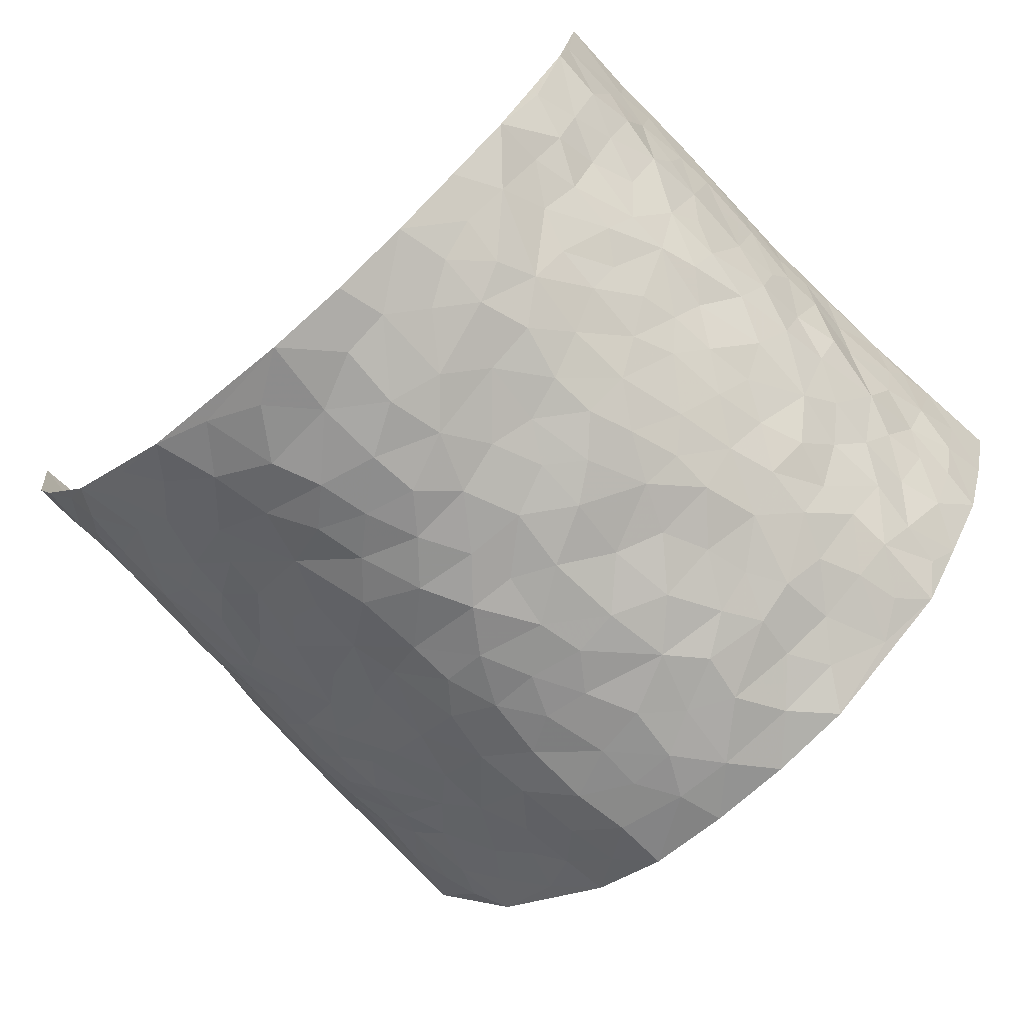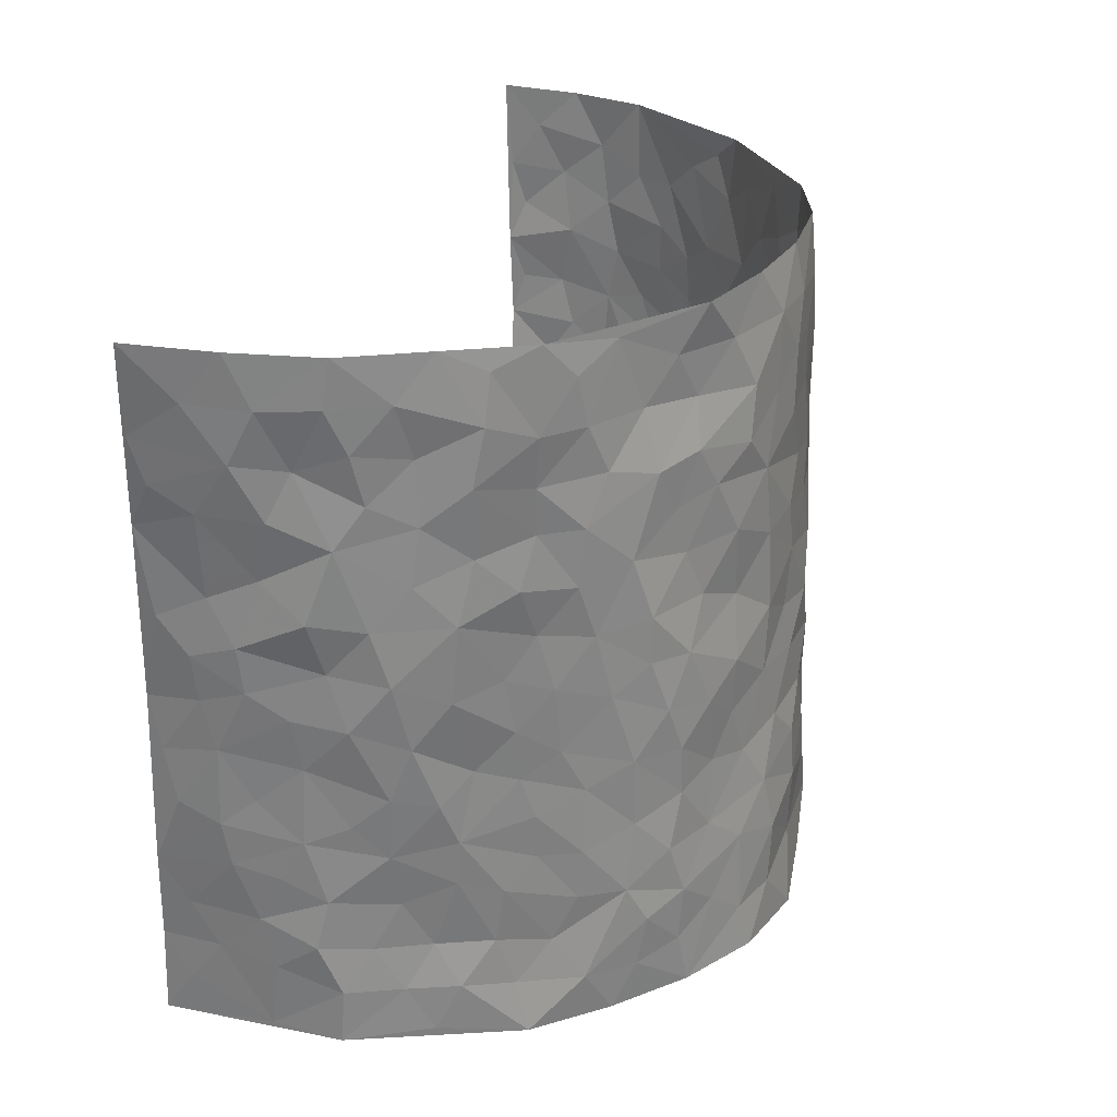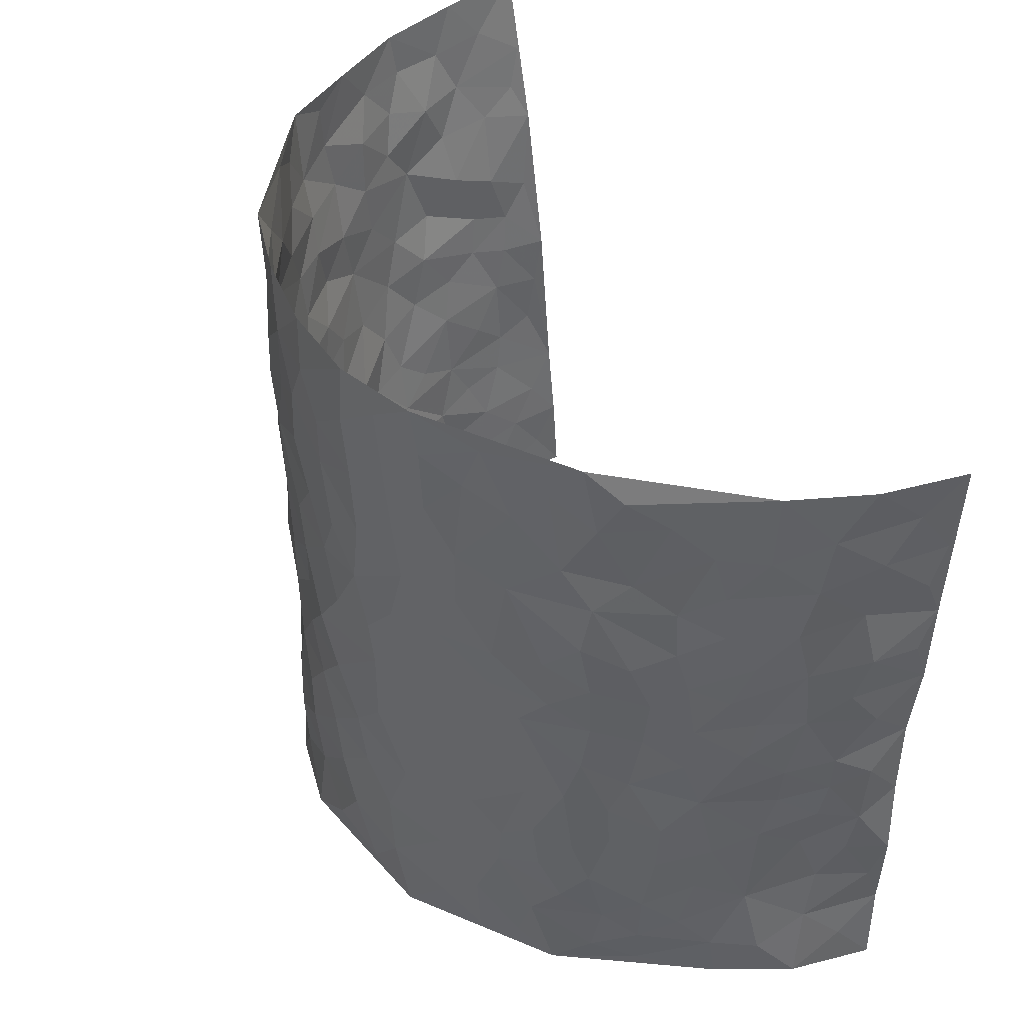
<metadata>
{"format":"obj","ext":"obj","renderer":"f3d","projection":"perspective","resolution":1024,"background":"white","views":[{"elev":-70.9,"azim":40.7,"up":"+Z"},{"elev":26.0,"azim":111.1,"up":"+Y"},{"elev":44.1,"azim":-115.2,"up":"+Y"}]}
</metadata>
<code>
v -0.6221 -0.0112 0.3921
v -0.6184 0.9845 0.4192
v 0.5657 0.01769 0.4378
v 0.6535 1.01 0.3808
v -0.5685 0.3849 0.2272
v -0.6007 0.4868 0.4063
v -0.5902 0.348 0.2832
v 0.001344 0.003644 -0.2658
v -0.6164 0.2385 0.4002
v -0.6068 0.3263 0.3458
v -0.5566 -0.004076 0.1575
v -0.6108 0.1133 0.399
v -0.5462 0.2864 0.1404
v -0.6073 -0.004787 0.2685
v -0.5787 0.2795 0.2677
v -0.4311 -3.247e-05 -0.0553
v -0.6085 0.1761 0.3792
v -0.2764 0.1688 -0.1712
v -0.5648 0.3145 0.205
v -0.5944 0.1112 0.2826
v -0.6109 0.05331 0.3402
v -0.5833 0.05789 0.2138
v -0.5323 0.1225 0.1012
v -0.554 0.06919 0.1475
v -0.5894 0.1971 0.2968
v -0.603 0.2591 0.3328
v -0.5639 0.1705 0.1946
v -0.5374 0.2047 0.1216
v -0.6036 0.4771 0.2902
v -0.6047 0.363 0.4035
v -0.5659 0.99 0.1789
v -0.4687 0.2201 -0.01853
v 0.251 0.1578 -0.1862
v -0.6132 0.7353 0.4127
v -0.3349 0.393 -0.1198
v -0.5848 0.7442 0.2168
v -0.5898 0.8223 0.2356
v -0.4913 0.4387 0.02706
v -0.5008 0.602 0.04861
v -0.4209 0.9958 -0.02183
v -0.6155 0.6739 0.388
v -0.533 0.5567 0.1004
v -0.3503 0.7535 -0.0954
v -0.4488 0.278 -0.03649
v -0.4133 0.2236 -0.07314
v -0.4369 0.16 -0.04776
v -0.3973 0.6354 -0.06332
v -0.3328 0.5601 -0.1152
v 0.1664 0.4741 -0.2244
v -0.3078 0.2219 -0.1449
v -0.2031 0.6127 -0.2041
v -0.3439 0.6292 -0.1144
v -0.2855 0.05947 -0.1724
v -0.5151 0.7052 0.07535
v -0.3611 0.194 -0.114
v -0.6058 0.6068 0.3005
v -0.0367 0.3501 -0.2543
v 0.05889 0.3419 -0.249
v 0.2889 0.4513 -0.1717
v -0.09336 0.5536 -0.2431
v -0.1614 0.5579 -0.2233
v 0.09558 0.6318 -0.2422
v -0.5189 0.3423 0.06802
v -0.5646 0.5657 0.1827
v -0.6176 0.7968 0.3862
v -0.4758 0.1266 0.003103
v -0.3362 0.01285 -0.1331
v -0.579 0.4572 0.2247
v -0.5105 0.1685 0.05011
v -0.4949 0.01444 0.05282
v -0.2409 0.005048 -0.211
v -0.5049 0.08421 0.04958
v -0.4673 0.05017 -0.009328
v -0.3868 0.03681 -0.09296
v -0.4025 0.103 -0.07862
v -0.6124 0.6749 0.3217
v -0.6159 0.8601 0.4078
v -0.563 0.5012 0.1687
v 0.00519 1 -0.2352
v -0.5914 0.6657 0.2345
v -0.4822 0.3121 0.005398
v -0.4484 0.4592 -0.02668
v 0.009163 0.5728 -0.2498
v -0.04779 0.4853 -0.2541
v 0.004937 0.4215 -0.2517
v -0.123 0.1305 -0.2473
v -0.4827 0.6669 0.02452
v -0.6122 0.5499 0.3424
v -0.5646 0.6834 0.1687
v -0.4056 0.2955 -0.07937
v -0.5173 0.2635 0.06434
v -0.438 0.6868 -0.02755
v -0.1671 0.487 -0.2182
v -0.247 0.4368 -0.1782
v -0.5265 0.6436 0.09018
v -0.009158 0.1189 -0.256
v -0.3711 0.5096 -0.08638
v -0.3145 0.2886 -0.1349
v -0.2274 0.5049 -0.1874
v -0.1755 0.3833 -0.2211
v -0.6144 0.611 0.4085
v -0.5524 0.6159 0.142
v -0.5924 0.5699 0.2419
v -0.3362 0.1109 -0.1381
v -0.4509 0.5308 -0.01528
v -0.5361 0.4004 0.1176
v -0.1256 0.3258 -0.2354
v -0.1446 0.2512 -0.232
v -0.449 0.6097 -0.0166
v 0.1125 0.731 -0.2396
v -0.001486 0.2166 -0.2625
v -0.07013 0.275 -0.2526
v 0.007063 0.2908 -0.2603
v -0.3858 0.3623 -0.08404
v -0.1901 0.1862 -0.2174
v -0.5279 0.4824 0.09179
v -0.4793 0.3783 0.002513
v -0.4371 0.3899 -0.04649
v -0.2844 0.5249 -0.1504
v -0.2438 0.3512 -0.1811
v -0.3219 0.4672 -0.1218
v -0.2145 0.2729 -0.1984
v -0.08888 0.4135 -0.248
v -0.4969 0.5277 0.04186
v -0.09025 0.2001 -0.2517
v -0.2088 0.0963 -0.219
v -0.3651 0.2577 -0.1105
v -0.6071 0.4258 0.3529
v -0.5964 0.4102 0.293
v 0.09358 0.4242 -0.2403
v 0.2025 0.2387 -0.2031
v 0.08524 0.5182 -0.2426
v 0.02148 0.4893 -0.245
v 0.1647 0.3935 -0.2185
v 0.5706 0.5032 0.2275
v 0.2179 0.4347 -0.2054
v 0.2579 0.3138 -0.182
v 0.1594 0.5681 -0.2173
v 0.1266 0.9995 -0.2266
v -0.2744 0.6206 -0.1608
v 0.3971 0.8786 -0.09934
v 0.4532 0.9973 -0.06386
v -0.205 0.7826 -0.1973
v -0.05487 0.8668 -0.2401
v -0.2965 0.3488 -0.1456
v -0.4086 0.5645 -0.06066
v -0.07312 0.05489 -0.2554
v -0.1553 0.02499 -0.2324
v 0.1236 0.002999 -0.2447
v 0.01745 0.862 -0.2478
v -0.01365 0.7014 -0.2455
v 0.375 0.197 -0.08009
v 0.3187 0.2903 -0.1383
v 0.4976 0.5272 0.03995
v 0.4528 0.5471 -0.01139
v 0.3925 0.1356 -0.05091
v 0.4404 0.2283 -0.002625
v 0.3729 0.3624 -0.08934
v 0.02611 0.6424 -0.2489
v -0.0565 0.6293 -0.2438
v -0.1416 0.732 -0.224
v -0.08306 0.6954 -0.239
v -0.05657 0.794 -0.2399
v -0.133 0.6354 -0.229
v 0.02467 0.7764 -0.248
v 0.2474 0.9978 -0.2
v -0.01429 0.9288 -0.2435
v -0.2532 0.8478 -0.1689
v -0.1907 0.8822 -0.2015
v -0.2924 0.7818 -0.1432
v -0.2297 1 -0.1747
v -0.2177 0.6977 -0.1914
v -0.2964 0.701 -0.1458
v -0.1361 0.8331 -0.2272
v -0.1166 1.002 -0.2225
v 0.2175 0.746 -0.2064
v 0.175 0.6675 -0.2221
v 0.3157 0.5954 -0.1567
v 0.2565 0.5233 -0.1883
v 0.2588 0.6658 -0.1798
v 0.3946 0.743 -0.09624
v 0.34 0.6829 -0.1385
v 0.2779 0.7331 -0.1733
v 0.07325 0.9305 -0.242
v 0.08301 0.8248 -0.241
v 0.1496 0.8588 -0.2322
v 0.2451 0.8729 -0.1854
v 0.3126 0.7933 -0.1609
v 0.2275 0.596 -0.194
v -0.6102 0.857 0.3172
v -0.5373 0.8098 0.1297
v -0.6022 0.7644 0.3035
v -0.6042 0.9871 0.2958
v -0.6122 0.9274 0.3602
v -0.594 0.9113 0.2481
v -0.5645 0.8773 0.1751
v -0.4954 0.925 0.06668
v -0.5283 0.8801 0.1133
v -0.5417 0.7392 0.1315
v -0.466 0.81 0.03108
v -0.508 0.7756 0.07623
v -0.4376 0.8984 -0.008374
v -0.3448 0.8776 -0.08583
v -0.4611 0.9573 0.01749
v -0.4037 0.8141 -0.04186
v -0.3846 0.9346 -0.05156
v -0.3093 0.9729 -0.1133
v -0.4397 0.7581 -0.01258
v -0.2878 0.9013 -0.1286
v -0.2415 0.932 -0.1687
v 0.1604 0.7854 -0.2308
v 0.252 0.8044 -0.1926
v 0.1901 0.9335 -0.214
v 0.3688 0.8111 -0.1156
v 0.3213 0.8805 -0.1432
v 0.3619 0.9818 -0.1238
v 0.2815 0.9373 -0.1716
v 0.4134 0.947 -0.0919
v 0.3535 0.4931 -0.1178
v 0.3131 0.5289 -0.1551
v 0.4276 0.6039 -0.04474
v 0.3977 0.6637 -0.08795
v 0.3744 0.5878 -0.1024
v 0.327 0.1903 -0.1307
v 0.417 0.3359 -0.03792
v 0.41 0.5225 -0.0617
v 0.3262 0.3884 -0.1389
v -0.1199 0.9178 -0.229
v -0.1744 0.9605 -0.2026
v 0.3019 0.1336 -0.152
v 0.4812 0.01737 0.08116
v 0.1959 0.3339 -0.2033
v 0.2644 0.3848 -0.183
v 0.4744 0.2488 0.04784
v 0.5854 0.9998 0.1443
v 0.5803 0.2659 0.4258
v 0.4451 0.8108 -0.0512
v 0.5525 0.4904 0.1561
v 0.4379 0.746 -0.04864
v 0.5922 0.5154 0.414
v 0.5182 0.2969 0.1214
v 0.4398 0.4686 -0.02067
v 0.5572 0.3177 0.2232
v 0.4663 0.4171 0.02548
v 0.4226 0.002186 -0.02814
v 0.09075 0.2537 -0.247
v 0.4253 0.07763 -0.01207
v 0.1327 0.3198 -0.2269
v 0.3741 0.2673 -0.08667
v 0.5737 0.2758 0.3197
v 0.52 0.4631 0.08606
v 0.4679 0.08435 0.0481
v 0.3981 0.4268 -0.06545
v 0.4969 0.3731 0.06026
v 0.2751 0.233 -0.1727
v 0.4119 0.2728 -0.03727
v 0.2521 0.07907 -0.1798
v 0.3319 0.001562 -0.1135
v 0.234 0.002295 -0.1884
v 0.1956 0.1153 -0.2081
v 0.07063 0.1709 -0.2568
v 0.1445 0.1912 -0.231
v 0.4784 0.1503 0.08097
v 0.5597 0.4292 0.2165
v 0.5463 0.2272 0.1984
v 0.5001 0.08442 0.1141
v 0.5261 0.387 0.115
v 0.5386 0.3437 0.1646
v 0.5799 0.3372 0.3291
v 0.5604 0.572 0.1791
v 0.5183 0.1504 0.151
v 0.5519 0.1561 0.2152
v 0.5704 0.3769 0.2821
v 0.5859 0.363 0.3846
v 0.5838 0.4491 0.3239
v 0.4781 0.314 0.0426
v 0.5546 0.115 0.2739
v 0.3074 0.06306 -0.1396
v 0.3686 0.06826 -0.08835
v 0.07239 0.07898 -0.2521
v 0.1419 0.07324 -0.2329
v 0.6178 0.7634 0.3993
v 0.5395 0.08472 0.1863
v 0.503 0.2193 0.1152
v 0.5889 0.4392 0.3995
v 0.5894 0.5203 0.3413
v 0.5608 0.2588 0.2563
v 0.4407 0.1494 0.01011
v 0.5383 0.006971 0.1918
v 0.4308 0.3954 -0.02202
v 0.5649 0.07801 0.3956
v 0.5699 0.1418 0.432
v 0.5607 0.1901 0.2907
v 0.5633 0.1369 0.3514
v 0.5493 0.01876 0.2872
v 0.5716 0.2017 0.3874
v 0.5383 0.5569 0.1031
v 0.5507 0.635 0.1241
v 0.4996 0.6362 0.02925
v 0.5845 0.6982 0.2517
v 0.523 0.7728 0.06646
v 0.6047 0.638 0.3851
v 0.5801 0.6459 0.1945
v 0.5907 0.6033 0.285
v 0.5713 0.7473 0.158
v 0.5844 0.5386 0.2797
v 0.5969 0.5852 0.347
v 0.5943 0.6687 0.3191
v 0.5267 0.6934 0.07598
v 0.4869 0.7242 0.01189
v 0.4542 0.6738 -0.0331
v 0.6136 0.8582 0.2678
v 0.5688 0.8733 0.132
v 0.5948 0.7821 0.2322
v 0.6117 0.7865 0.3168
v 0.5839 0.8492 0.2002
v 0.6353 0.8866 0.3871
v 0.555 0.8048 0.1201
v 0.6251 0.8228 0.3704
v 0.5862 0.9336 0.1546
v 0.6236 1.004 0.2615
v 0.5199 0.999 0.03964
v 0.6102 0.9298 0.2314
v 0.6309 0.9363 0.3159
v 0.5471 0.9356 0.08312
v 0.4935 0.9007 -0.007056
v 0.4524 0.8797 -0.05872
v 0.4882 0.9694 -0.01251
v 0.4981 0.8212 0.007648
v 0.5256 0.8621 0.06811
f 29 6 128
f 12 21 20
f 26 10 9
f 55 45 46
f 27 19 15
f 26 9 17
f 101 6 88
f 12 1 21
f 7 15 19
f 125 86 96
f 84 123 85
f 129 29 128
f 25 27 15
f 12 20 17
f 73 75 66
f 22 14 11
f 26 17 25
f 9 12 17
f 25 15 26
f 5 129 7
f 52 146 48
f 55 18 50
f 7 19 5
f 20 27 25
f 124 82 105
f 41 76 34
f 20 14 22
f 14 20 21
f 14 21 1
f 24 22 11
f 24 27 22
f 72 66 69
f 69 32 91
f 70 24 11
f 24 23 27
f 17 20 25
f 27 20 22
f 10 15 7
f 10 26 15
f 23 28 27
f 27 13 19
f 28 23 69
f 13 27 28
f 119 121 94
f 10 7 129
f 6 30 128
f 9 10 30
f 36 192 80
f 80 102 89
f 118 81 44
f 64 103 78
f 115 126 86
f 45 32 46
f 91 63 13
f 129 68 29
f 95 87 54
f 95 54 199
f 202 40 204
f 82 97 105
f 29 88 6
f 18 55 104
f 148 126 71
f 38 82 124
f 50 18 122
f 117 82 38
f 5 19 106
f 82 117 118
f 80 64 102
f 127 45 55
f 194 77 190
f 98 35 114
f 39 124 105
f 127 50 98
f 106 19 13
f 66 75 46
f 39 95 42
f 63 117 38
f 95 89 102
f 101 56 76
f 51 140 99
f 18 53 126
f 62 83 132
f 45 127 90
f 112 113 57
f 103 29 68
f 130 85 58
f 109 39 105
f 35 94 121
f 113 246 58
f 151 165 163
f 120 100 94
f 114 127 98
f 192 190 65
f 95 39 87
f 36 191 37
f 67 104 74
f 56 101 88
f 13 63 106
f 192 34 76
f 268 241 243
f 108 115 125
f 93 84 60
f 133 84 85
f 156 288 157
f 101 76 41
f 80 103 64
f 105 97 146
f 99 61 51
f 92 109 47
f 125 96 111
f 158 227 153
f 75 104 55
f 69 66 32
f 81 91 32
f 106 78 68
f 42 64 78
f 77 34 65
f 24 70 72
f 75 73 16
f 16 71 67
f 2 34 77
f 13 28 91
f 103 56 88
f 56 80 76
f 72 69 23
f 11 16 70
f 16 73 70
f 16 67 74
f 115 18 126
f 24 72 23
f 73 72 70
f 16 74 75
f 72 73 66
f 32 45 44
f 84 83 60
f 66 46 32
f 78 106 116
f 117 63 81
f 67 53 104
f 103 68 78
f 69 91 28
f 36 80 89
f 106 38 116
f 106 68 5
f 81 118 117
f 62 132 138
f 32 44 81
f 53 67 71
f 57 58 85
f 123 100 107
f 93 60 61
f 33 230 224
f 8 96 147
f 132 133 130
f 140 48 119
f 93 100 123
f 122 98 50
f 164 60 160
f 53 71 126
f 125 112 108
f 193 194 195
f 75 55 46
f 63 91 81
f 56 103 80
f 196 198 31
f 18 104 53
f 121 48 97
f 38 106 63
f 118 97 82
f 97 35 121
f 51 172 140
f 130 134 49
f 87 39 109
f 288 252 263
f 97 114 35
f 47 43 92
f 57 113 58
f 248 130 58
f 34 101 41
f 114 90 127
f 116 124 42
f 145 94 35
f 118 114 97
f 167 79 175
f 98 145 35
f 85 123 57
f 43 47 52
f 199 36 89
f 42 78 116
f 159 83 62
f 88 29 103
f 74 104 75
f 118 44 90
f 173 140 172
f 42 95 102
f 190 192 37
f 65 190 77
f 89 95 199
f 125 111 112
f 92 87 109
f 18 115 122
f 177 180 176
f 112 57 107
f 109 105 146
f 93 94 100
f 285 286 275
f 96 86 147
f 137 232 131
f 57 123 107
f 87 92 208
f 49 134 136
f 132 130 49
f 161 164 162
f 50 127 55
f 122 108 107
f 122 107 100
f 48 140 52
f 118 90 114
f 99 119 94
f 123 84 93
f 36 37 192
f 48 121 119
f 120 122 100
f 39 42 124
f 38 124 116
f 248 58 246
f 44 45 90
f 98 122 120
f 146 52 47
f 94 93 99
f 168 209 170
f 212 183 188
f 202 197 200
f 42 102 64
f 107 108 112
f 99 93 61
f 8 280 96
f 112 111 113
f 125 115 86
f 115 108 122
f 128 30 10
f 5 68 129
f 10 129 128
f 132 49 138
f 83 84 133
f 130 133 85
f 83 133 132
f 248 134 130
f 156 152 224
f 151 110 165
f 212 186 211
f 153 224 249
f 254 251 244
f 246 261 262
f 225 158 249
f 49 136 179
f 185 184 150
f 214 188 181
f 181 188 182
f 161 163 174
f 143 170 172
f 110 211 185
f 184 79 167
f 174 228 169
f 62 110 159
f 163 150 144
f 210 169 229
f 170 143 168
f 176 211 110
f 98 120 145
f 94 145 120
f 48 146 97
f 109 146 47
f 148 86 126
f 147 86 148
f 71 8 148
f 8 147 148
f 244 276 254
f 232 136 134
f 174 143 161
f 60 83 160
f 163 162 151
f 159 160 83
f 261 281 262
f 259 281 149
f 219 220 59
f 246 113 111
f 33 255 131
f 157 256 152
f 137 255 153
f 230 278 279
f 262 260 33
f 154 155 242
f 131 255 137
f 248 131 232
f 281 280 149
f 259 258 278
f 220 179 59
f 159 151 160
f 162 160 151
f 164 61 60
f 228 174 144
f 144 174 163
f 159 110 151
f 161 172 164
f 186 184 185
f 161 162 163
f 61 164 51
f 160 162 164
f 187 217 213
f 150 163 165
f 205 202 200
f 79 184 139
f 170 43 173
f 174 169 143
f 161 143 172
f 167 144 150
f 176 180 183
f 172 170 173
f 223 226 221
f 185 150 165
f 99 140 119
f 207 206 203
f 172 51 164
f 43 52 173
f 173 52 140
f 167 175 228
f 228 229 169
f 210 168 169
f 177 110 62
f 189 138 179
f 62 138 177
f 136 232 233
f 181 182 222
f 150 184 167
f 178 180 189
f 49 179 138
f 177 138 189
f 180 178 182
f 178 179 220
f 307 308 304
f 222 223 221
f 215 187 188
f 176 183 212
f 187 213 186
f 214 215 188
f 185 211 186
f 237 181 239
f 182 188 183
f 110 185 165
f 216 215 141
f 211 176 212
f 182 183 180
f 176 110 177
f 213 184 186
f 178 189 179
f 177 189 180
f 195 190 37
f 197 198 200
f 195 194 190
f 34 192 65
f 80 192 76
f 37 196 195
f 194 2 77
f 193 2 194
f 196 37 191
f 31 193 195
f 198 196 191
f 31 195 196
f 199 201 191
f 197 204 31
f 198 191 201
f 31 198 197
f 201 199 54
f 36 199 191
f 54 208 201
f 208 43 205
f 208 54 87
f 198 201 200
f 206 205 203
f 43 170 203
f 210 207 209
f 40 202 206
f 31 204 40
f 197 202 204
f 208 205 200
f 43 203 205
f 205 206 202
f 203 209 207
f 171 40 207
f 40 206 207
f 208 200 201
f 43 208 92
f 170 209 203
f 168 143 169
f 207 210 171
f 168 210 209
f 188 187 212
f 212 187 186
f 166 139 213
f 184 213 139
f 237 214 181
f 215 214 141
f 216 141 218
f 213 217 166
f 142 166 216
f 217 216 166
f 187 215 217
f 216 217 215
f 237 141 214
f 142 216 218
f 223 222 182
f 179 136 59
f 223 220 219
f 267 238 251
f 237 327 141
f 223 182 178
f 158 290 253
f 220 223 178
f 59 233 227
f 233 59 136
f 248 246 131
f 153 249 158
f 251 254 267
f 223 219 226
f 111 261 246
f 297 251 238
f 276 256 157
f 167 228 144
f 229 228 175
f 175 171 229
f 229 171 210
f 260 257 33
f 265 271 272
f 266 289 283
f 269 243 250
f 249 224 152
f 266 283 271
f 227 233 137
f 253 227 158
f 325 313 320
f 135 264 275
f 310 329 239
f 270 298 297
f 249 256 225
f 275 273 269
f 311 222 221
f 155 154 299
f 234 276 157
f 310 311 299
f 222 239 181
f 221 226 155
f 266 263 252
f 242 290 244
f 264 273 275
f 273 264 243
f 242 244 154
f 276 290 225
f 288 234 157
f 240 282 302
f 275 286 306
f 225 290 158
f 234 263 284
f 241 254 276
f 233 232 137
f 137 153 227
f 264 135 238
f 244 251 154
f 260 259 257
f 227 253 219
f 33 224 255
f 154 297 299
f 240 302 307
f 297 154 251
f 264 268 243
f 253 226 219
f 271 284 263
f 277 294 293
f 290 242 253
f 241 234 284
f 59 227 219
f 242 155 226
f 252 245 231
f 157 152 156
f 257 230 33
f 152 256 249
f 278 230 257
f 262 33 131
f 224 153 255
f 259 278 257
f 134 248 232
f 230 279 224
f 96 261 111
f 261 96 280
f 280 281 261
f 246 262 131
f 252 247 245
f 268 267 241
f 283 277 272
f 288 247 252
f 275 274 285
f 295 291 294
f 267 268 264
f 263 234 288
f 309 310 299
f 290 276 244
f 283 272 271
f 267 254 241
f 265 243 241
f 236 240 285
f 297 238 270
f 303 305 298
f 241 276 234
f 221 155 299
f 272 277 293
f 250 243 287
f 286 285 240
f 284 271 265
f 271 263 266
f 295 3 291
f 225 256 276
f 241 284 265
f 289 266 231
f 3 292 291
f 321 235 323
f 293 294 296
f 279 278 258
f 245 279 258
f 279 156 224
f 260 281 259
f 280 8 149
f 262 281 260
f 231 266 252
f 267 264 238
f 306 304 270
f 283 289 295
f 243 269 273
f 236 269 250
f 294 292 296
f 274 236 285
f 269 274 275
f 250 287 293
f 245 289 231
f 236 274 269
f 156 279 247
f 242 226 253
f 247 279 245
f 243 265 287
f 288 156 247
f 265 272 293
f 296 292 236
f 293 287 265
f 295 294 277
f 277 283 295
f 236 250 296
f 289 3 295
f 292 294 291
f 293 296 250
f 300 304 308
f 325 320 235
f 329 330 326
f 270 304 303
f 270 303 298
f 309 305 301
f 135 306 270
f 299 297 298
f 298 309 299
f 238 135 270
f 300 314 305
f 303 300 305
f 304 306 307
f 300 303 304
f 282 319 315
f 322 325 235
f 275 306 135
f 307 306 286
f 240 307 286
f 308 307 302
f 302 282 308
f 308 282 315
f 305 309 298
f 310 309 301
f 310 301 329
f 310 239 311
f 222 311 239
f 299 311 221
f 319 312 315
f 312 323 316
f 301 305 318
f 305 314 316
f 300 308 315
f 316 314 312
f 312 314 315
f 315 314 300
f 323 312 324
f 316 313 318
f 282 4 317
f 330 313 325
f 4 321 324
f 235 320 323
f 282 317 319
f 312 319 317
f 326 325 322
f 316 320 313
f 316 318 305
f 142 218 327
f 327 218 141
f 316 323 320
f 324 312 317
f 4 324 317
f 321 323 324
f 318 313 330
f 328 326 322
f 326 327 329
f 329 327 237
f 326 328 327
f 322 142 328
f 327 328 142
f 329 237 239
f 301 318 330
f 326 330 325
f 330 329 301

</code>
